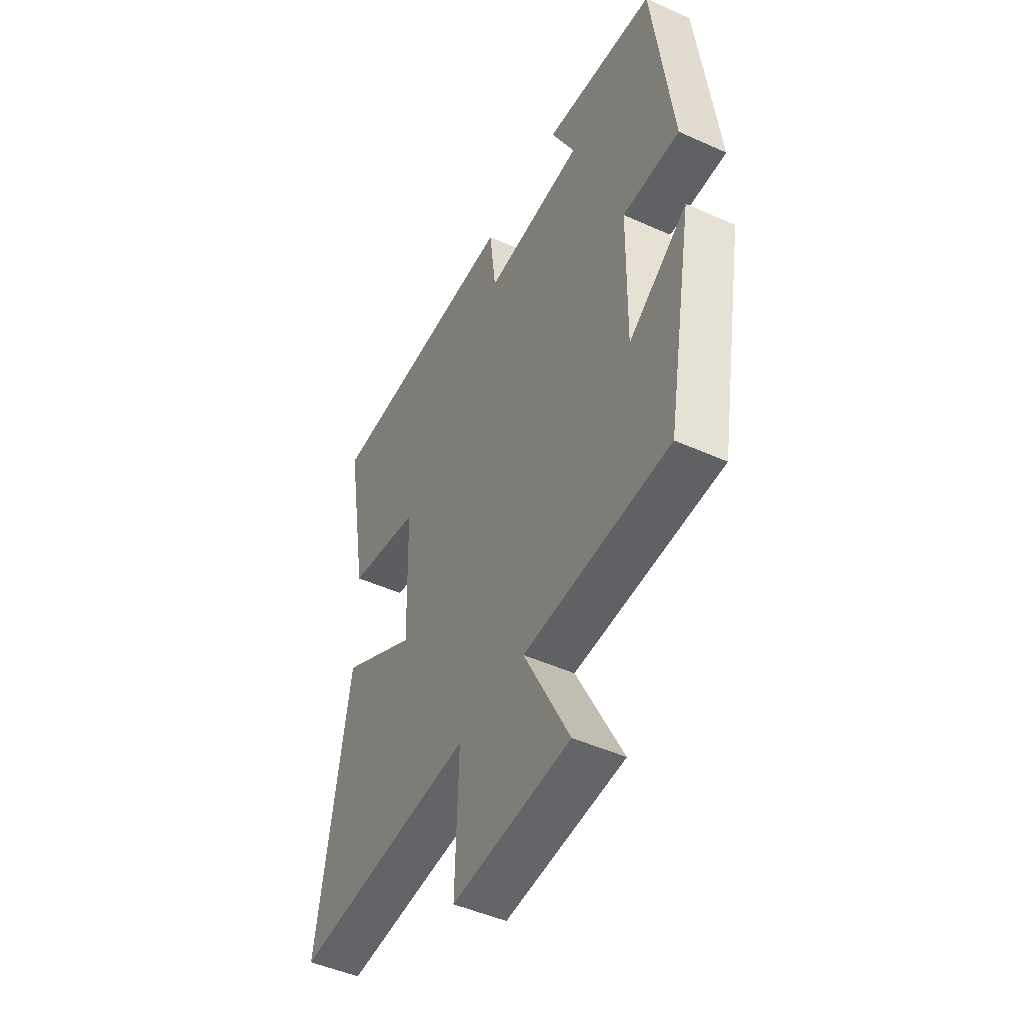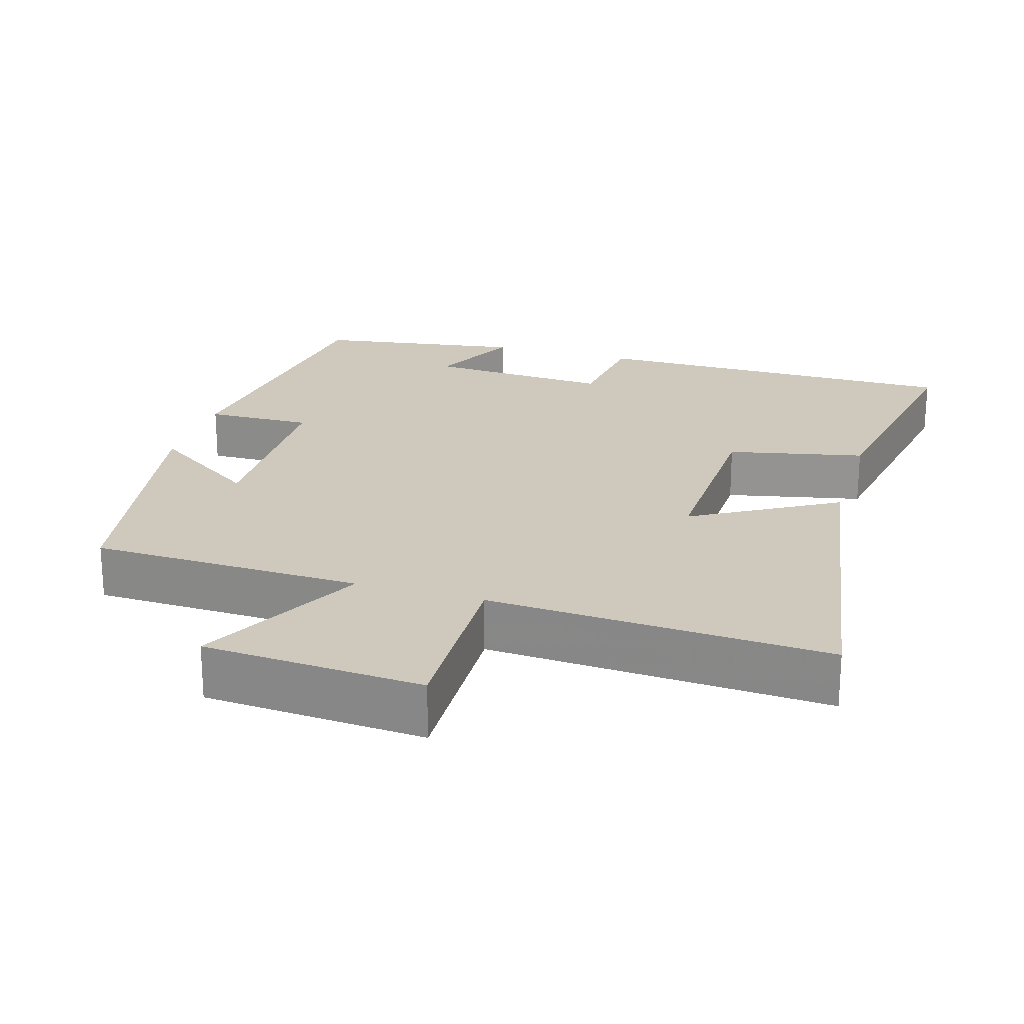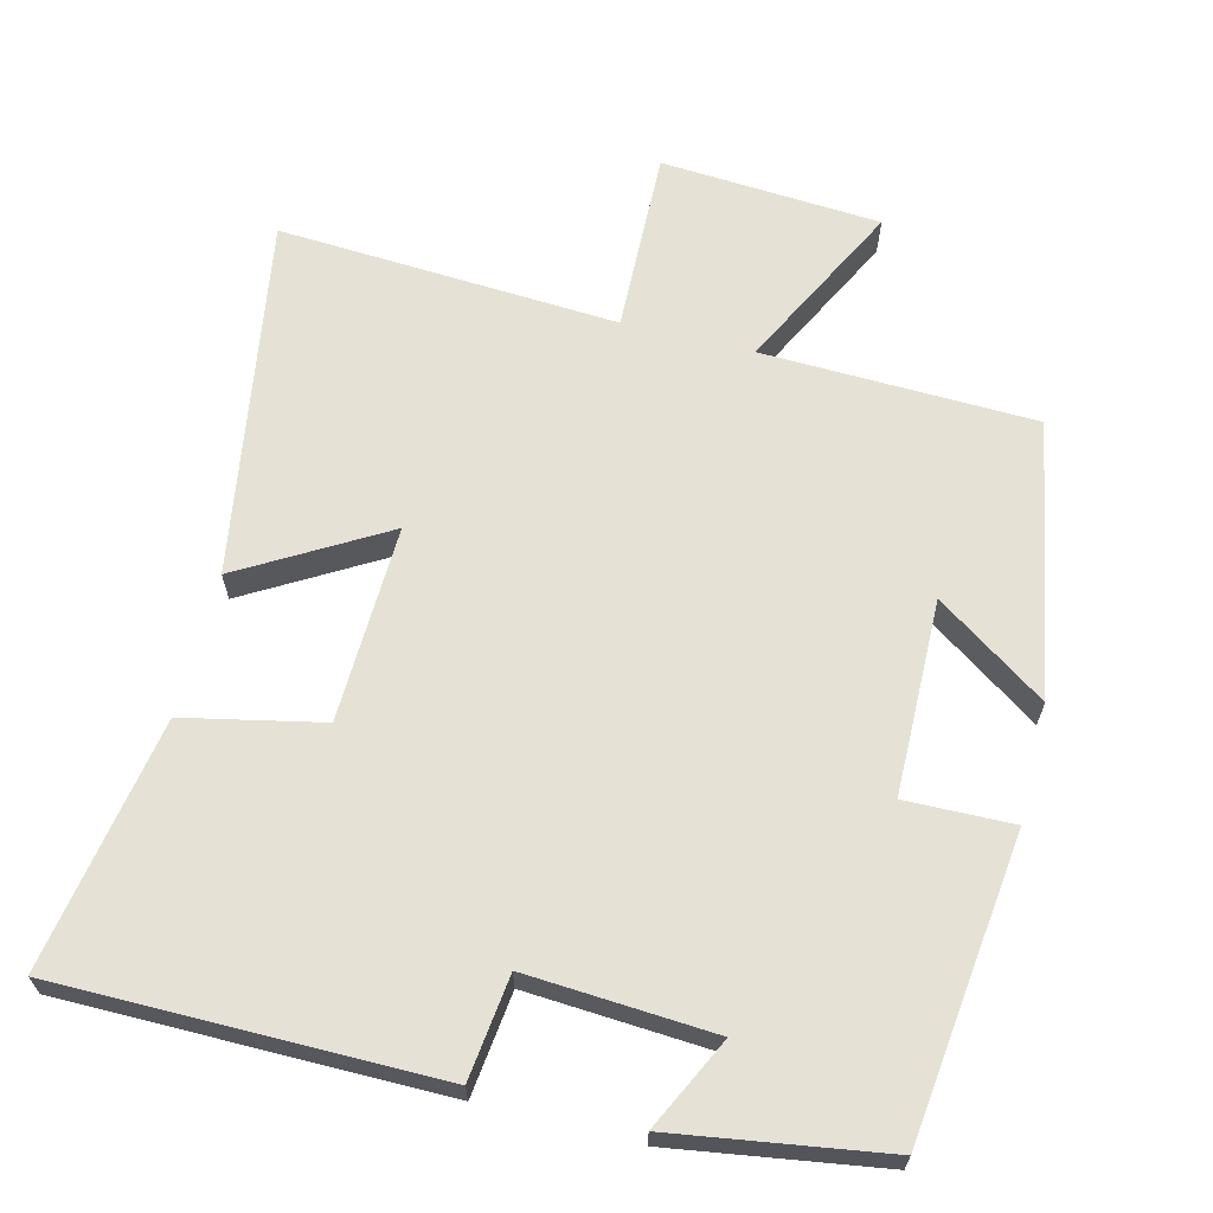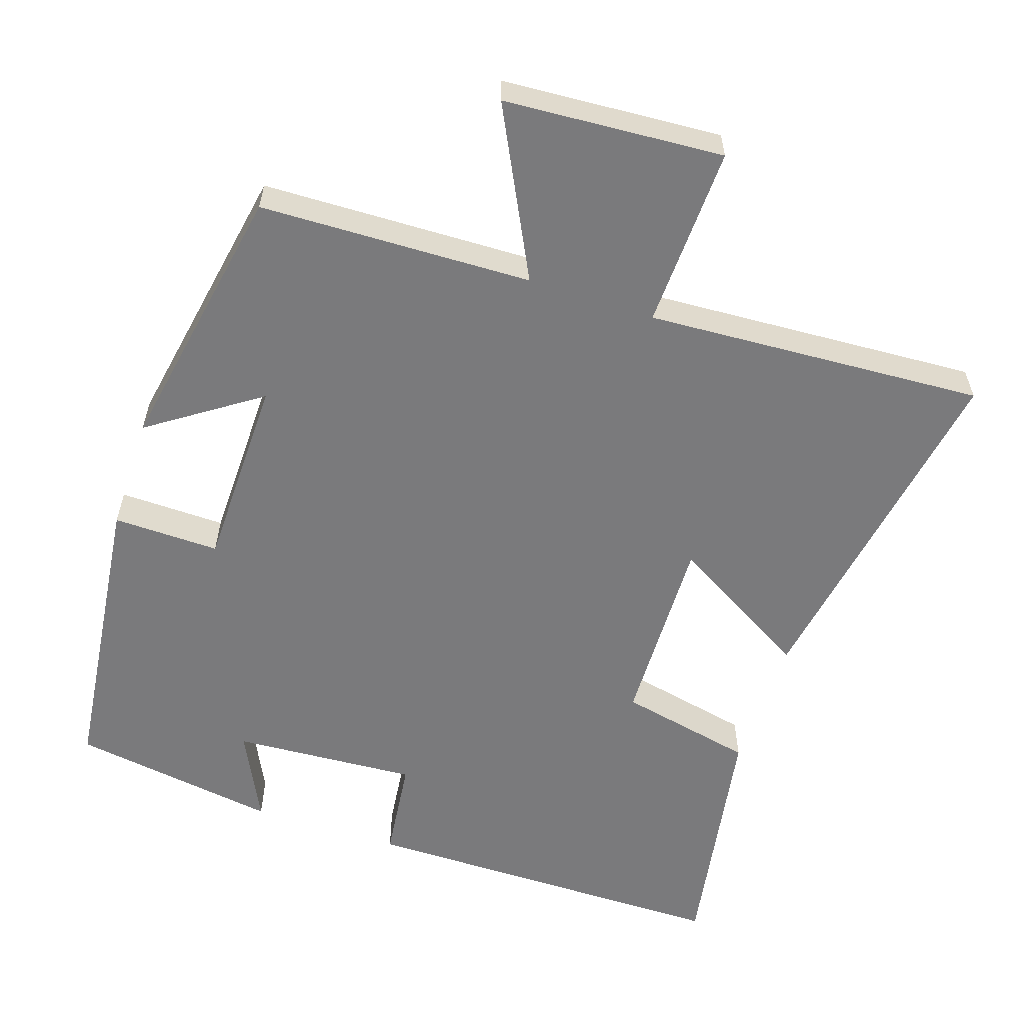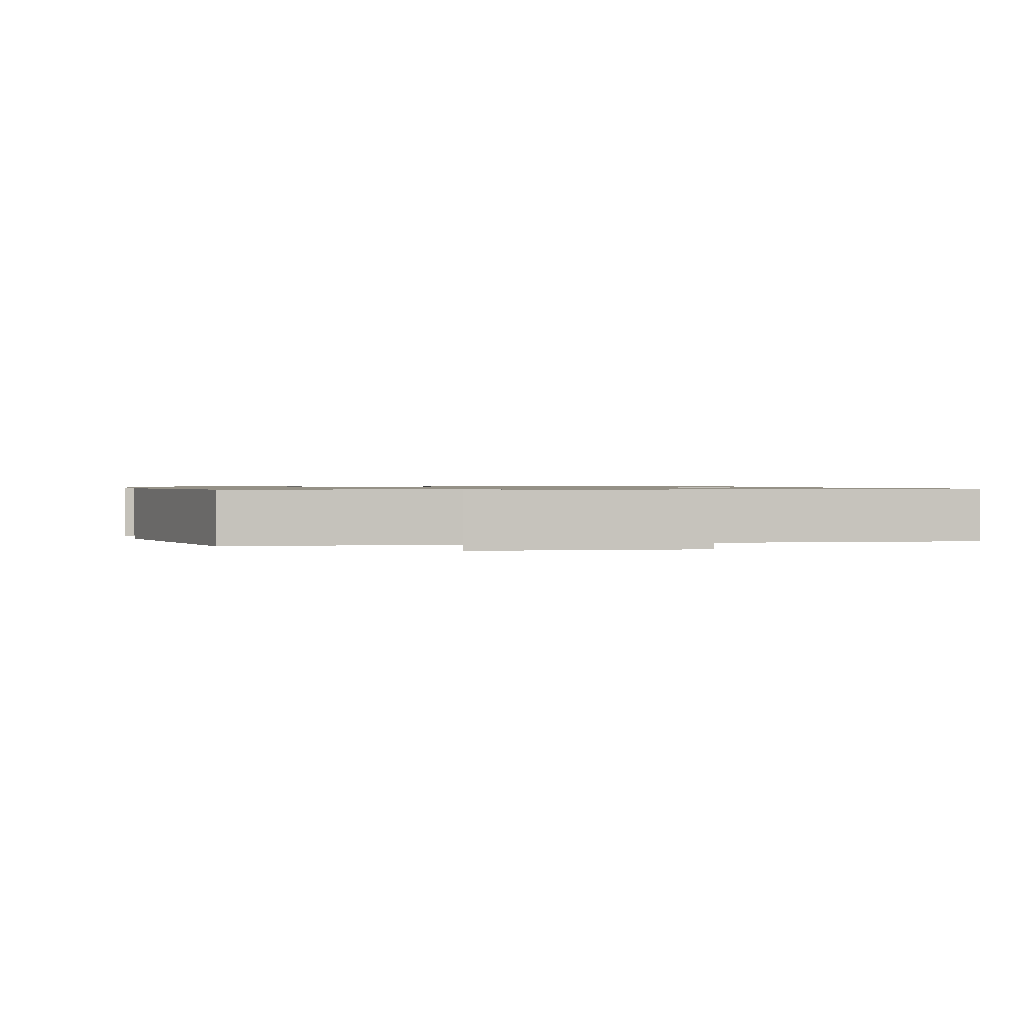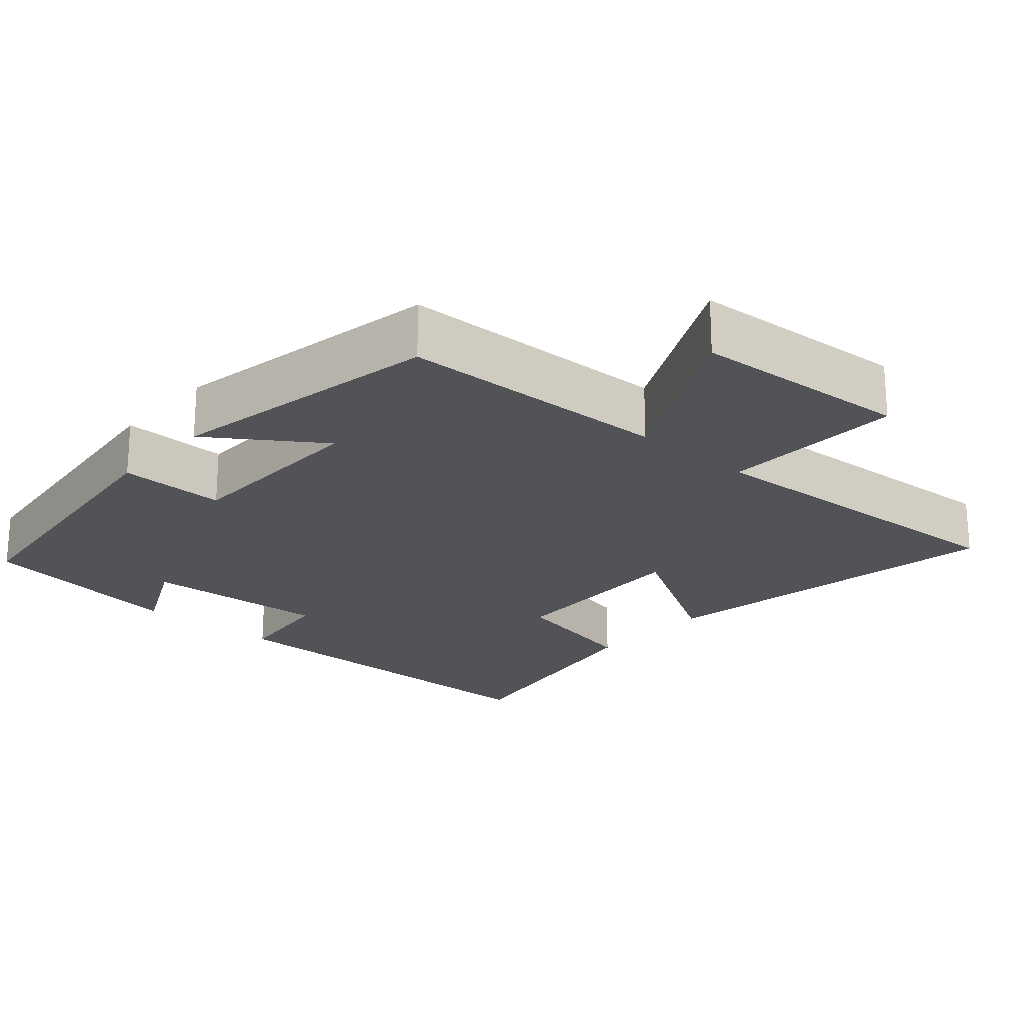
<metadata>
{"format":"obj","ext":"obj","renderer":"f3d","projection":"perspective","resolution":1024,"background":"white","views":[{"elev":-47.9,"azim":63.2,"up":"+Z"},{"elev":22.4,"azim":-163.2,"up":"+Y"},{"elev":64.9,"azim":14.1,"up":"+Y"},{"elev":-58.2,"azim":161.6,"up":"+Y"},{"elev":0.9,"azim":165.4,"up":"+Y"},{"elev":-21.9,"azim":138.6,"up":"+Y"}]}
</metadata>
<code>
v -0.559 0.07 0.499
v -0.045 0.07 0.5
v -0.028 0.07 0.359
v 0.226 0.07 0.375
v 0.165 0.07 0.5
v 0.451 0.07 0.456
v 0.5 0.07 0.046
v 0.354 0.07 0.049
v 0.35 0.07 -0.217
v 0.5 0.07 -0.114
v 0.432 0.07 -0.489
v 0.06 0.07 -0.5
v 0.176 0.07 -0.73
v -0.124 0.07 -0.75
v -0.116 0.07 -0.5
v -0.58 0.07 -0.527
v -0.5 0.07 -0.037
v -0.305 0.07 -0.151
v -0.313 0.07 0.117
v -0.5 0.07 0.157
v -0.559 0 0.499
v -0.045 0 0.5
v -0.028 0 0.359
v 0.226 0 0.375
v 0.165 0 0.5
v 0.451 0 0.456
v 0.5 0 0.046
v 0.354 0 0.049
v 0.35 0 -0.217
v 0.5 0 -0.114
v 0.432 0 -0.489
v 0.06 0 -0.5
v 0.176 0 -0.73
v -0.124 0 -0.75
v -0.116 0 -0.5
v -0.58 0 -0.527
v -0.5 0 -0.037
v -0.305 0 -0.151
v -0.313 0 0.117
v -0.5 0 0.157
f 1 2 3
f 20 1 3
f 19 20 3
f 18 19 3 4
f 15 16 17 18
f 15 18 4
f 12 13 14 15
f 12 15 4
f 9 10 11 12
f 8 9 12 4
f 7 8 4
f 4 5 6 7
f 23 22 21
f 23 21 40
f 23 40 39
f 24 23 39 38
f 38 37 36 35
f 24 38 35
f 35 34 33 32
f 24 35 32
f 32 31 30 29
f 24 32 29 28
f 24 28 27
f 27 26 25 24
f 1 21 22 2
f 2 22 23 3
f 3 23 24 4
f 4 24 25 5
f 5 25 26 6
f 6 26 27 7
f 7 27 28 8
f 8 28 29 9
f 9 29 30 10
f 10 30 31 11
f 11 31 32 12
f 12 32 33 13
f 13 33 34 14
f 14 34 35 15
f 15 35 36 16
f 16 36 37 17
f 17 37 38 18
f 18 38 39 19
f 19 39 40 20
f 20 40 21 1

</code>
